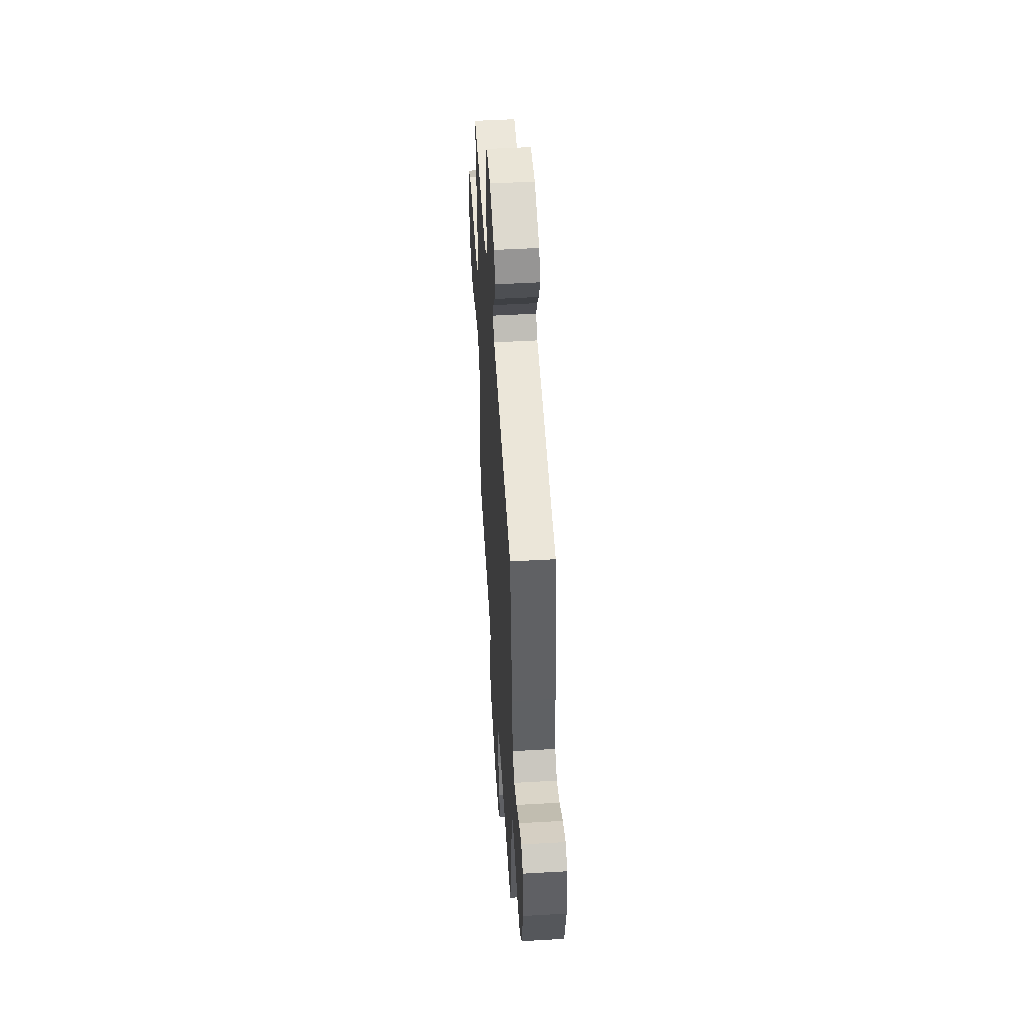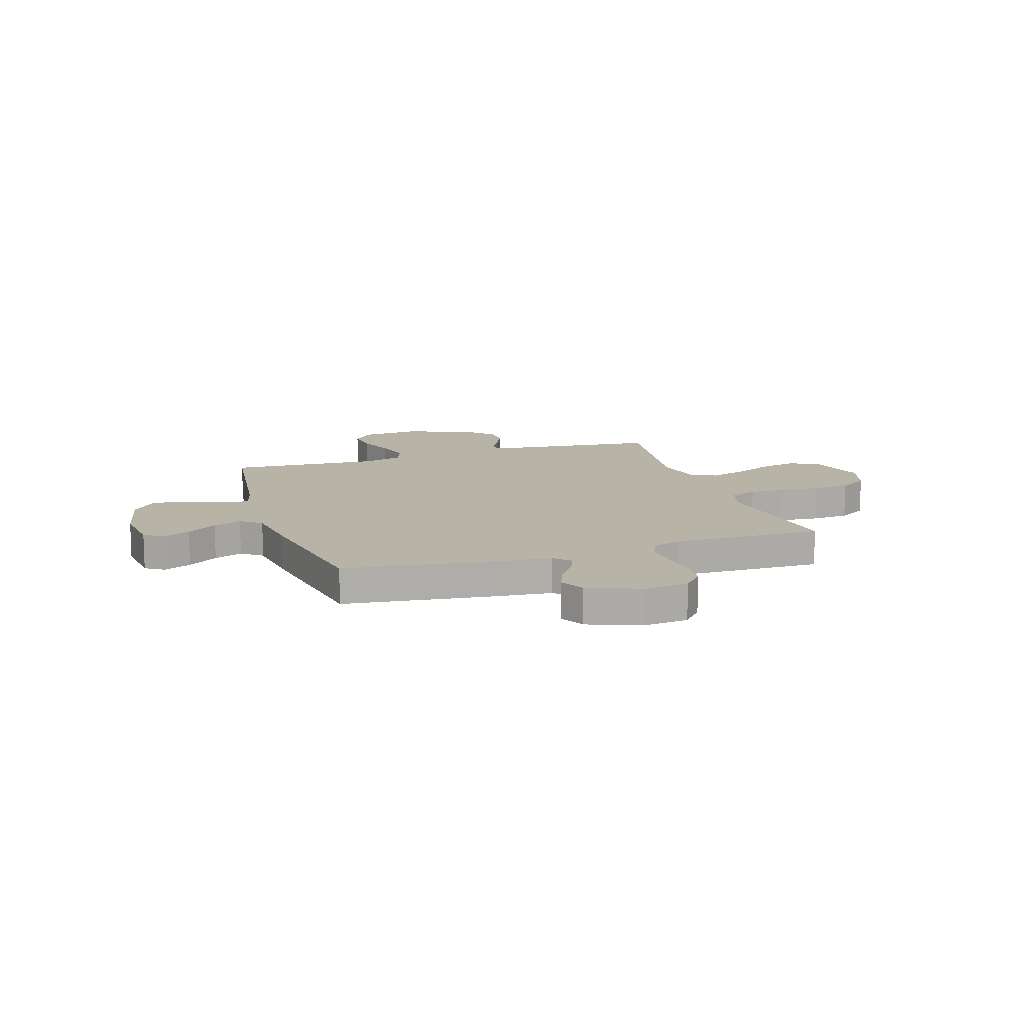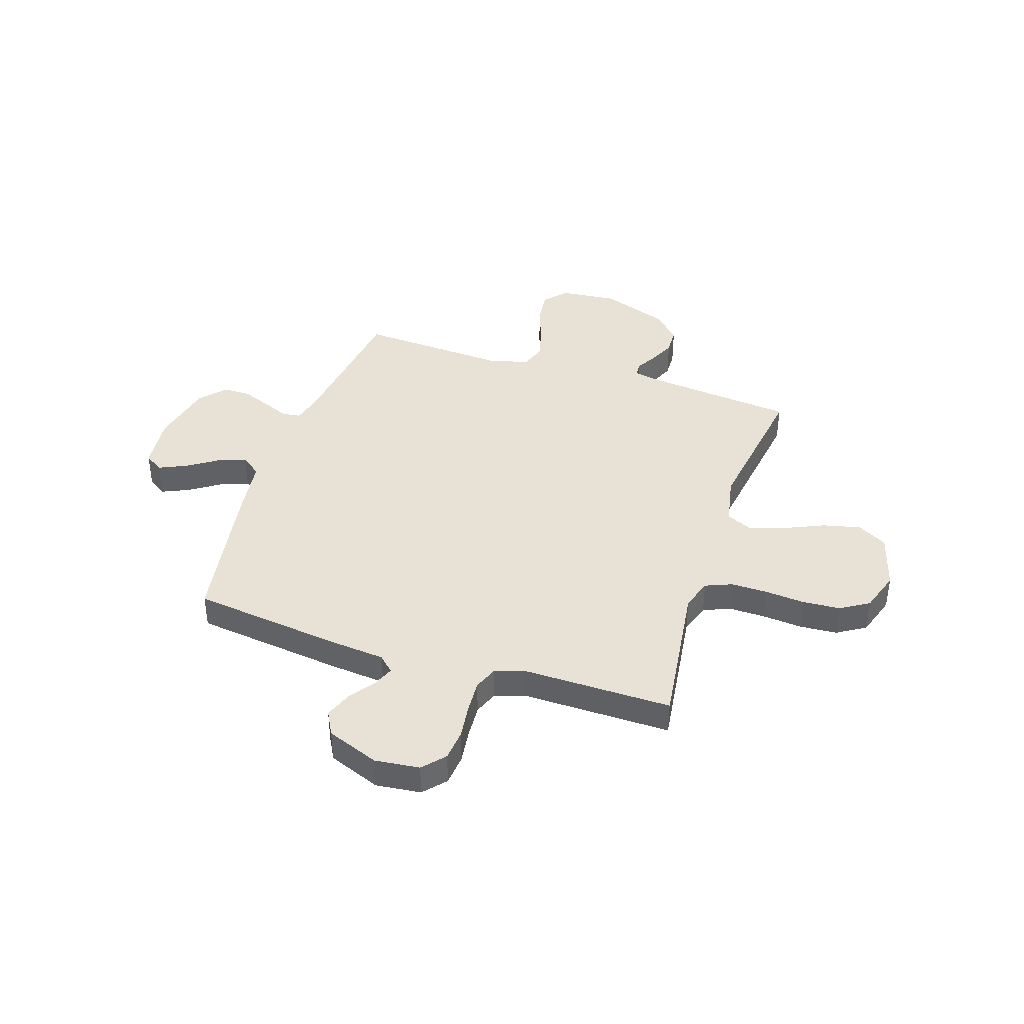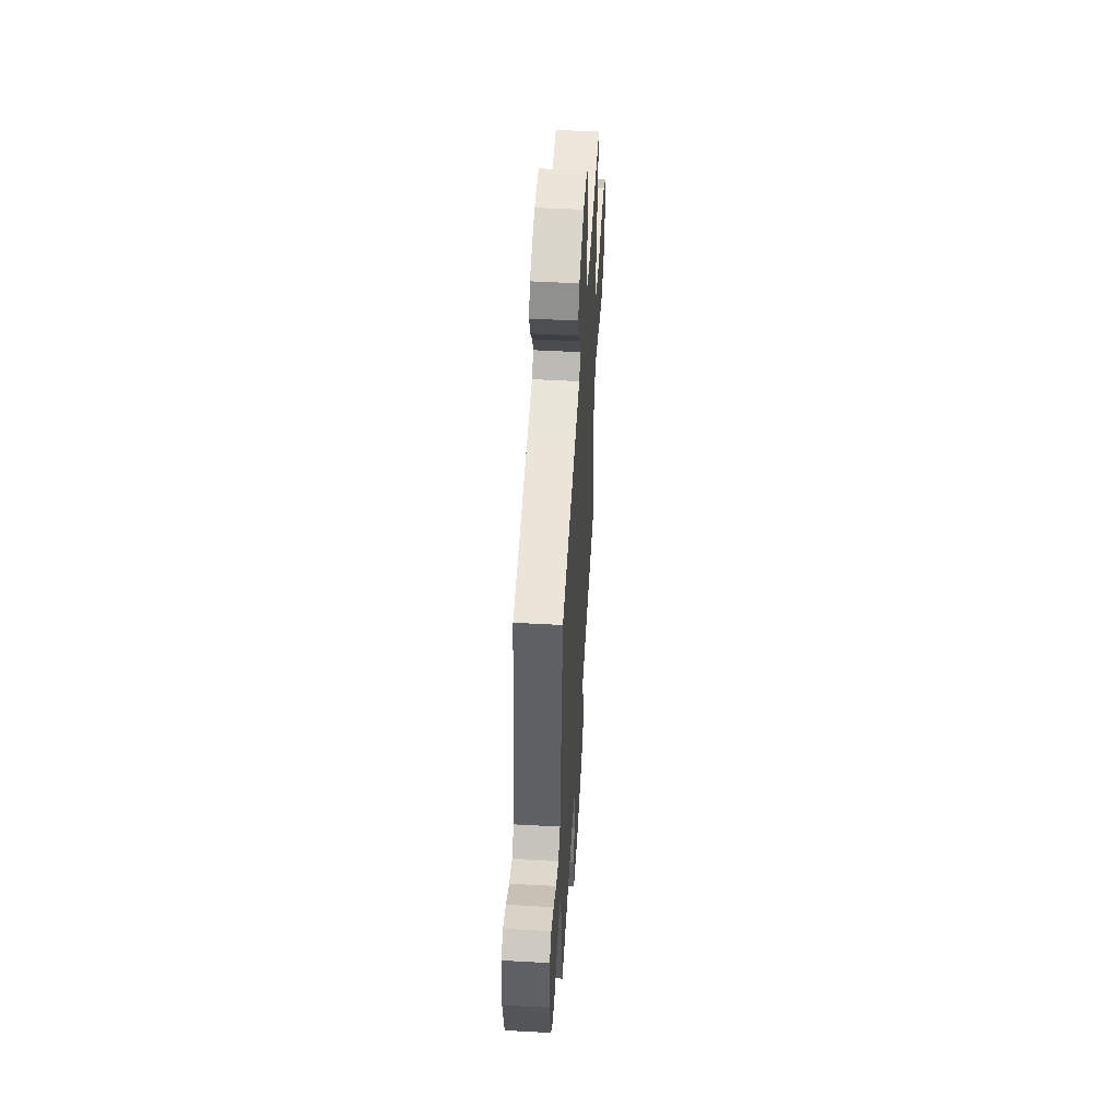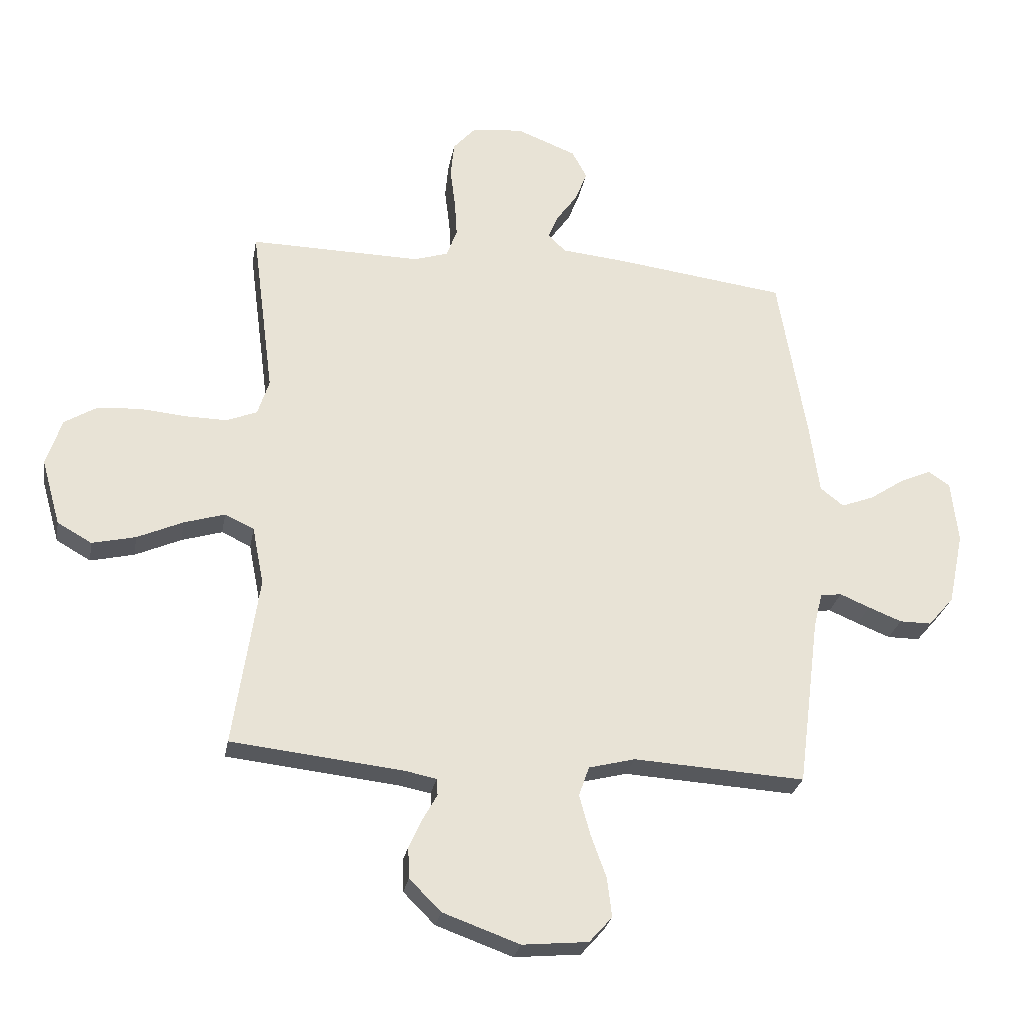
<metadata>
{"format":"obj","ext":"obj","renderer":"f3d","projection":"perspective","resolution":1024,"background":"white","views":[{"elev":50.7,"azim":-93.6,"up":"+Z"},{"elev":12.9,"azim":-17.9,"up":"+Y"},{"elev":40.2,"azim":18.1,"up":"+Y"},{"elev":52.0,"azim":-86.6,"up":"+Z"},{"elev":-27.3,"azim":169.8,"up":"+Z"}]}
</metadata>
<code>
v -0.5 0.07 -0.5
v -0.539 0.07 -0.2
v -0.554 0.07 -0.14
v -0.591 0.07 -0.135
v -0.643 0.07 -0.157
v -0.701 0.07 -0.18
v -0.757 0.07 -0.18
v -0.802 0.07 -0.128
v -0.829 0.07 0
v -0.817 0.07 0.11
v -0.779 0.07 0.135
v -0.724 0.07 0.11
v -0.664 0.07 0.07
v -0.607 0.07 0.048
v -0.566 0.07 0.08
v -0.55 0.07 0.2
v -0.5 0.07 0.5
v -0.2 0.07 0.538
v -0.087 0.07 0.549
v -0.056 0.07 0.579
v -0.074 0.07 0.622
v -0.11 0.07 0.673
v -0.131 0.07 0.727
v -0.105 0.07 0.776
v 0 0.07 0.817
v 0.09 0.07 0.807
v 0.129 0.07 0.763
v 0.135 0.07 0.7
v 0.126 0.07 0.629
v 0.122 0.07 0.564
v 0.141 0.07 0.515
v 0.2 0.07 0.496
v 0.5 0.07 0.5
v 0.461 0.07 0.2
v 0.481 0.07 0.137
v 0.535 0.07 0.115
v 0.608 0.07 0.116
v 0.688 0.07 0.123
v 0.763 0.07 0.118
v 0.82 0.07 0.083
v 0.847 0.07 0
v 0.814 0.07 -0.116
v 0.754 0.07 -0.15
v 0.678 0.07 -0.132
v 0.598 0.07 -0.096
v 0.527 0.07 -0.074
v 0.476 0.07 -0.098
v 0.456 0.07 -0.2
v 0.5 0.07 -0.5
v 0.2 0.07 -0.532
v 0.145 0.07 -0.543
v 0.143 0.07 -0.572
v 0.167 0.07 -0.615
v 0.191 0.07 -0.667
v 0.189 0.07 -0.722
v 0.134 0.07 -0.777
v 0 0.07 -0.825
v -0.115 0.07 -0.814
v -0.155 0.07 -0.769
v -0.147 0.07 -0.701
v -0.12 0.07 -0.626
v -0.101 0.07 -0.556
v -0.119 0.07 -0.504
v -0.2 0.07 -0.483
v -0.5 0 -0.5
v -0.539 0 -0.2
v -0.554 0 -0.14
v -0.591 0 -0.135
v -0.643 0 -0.157
v -0.701 0 -0.18
v -0.757 0 -0.18
v -0.802 0 -0.128
v -0.829 0 0
v -0.817 0 0.11
v -0.779 0 0.135
v -0.724 0 0.11
v -0.664 0 0.07
v -0.607 0 0.048
v -0.566 0 0.08
v -0.55 0 0.2
v -0.5 0 0.5
v -0.2 0 0.538
v -0.087 0 0.549
v -0.056 0 0.579
v -0.074 0 0.622
v -0.11 0 0.673
v -0.131 0 0.727
v -0.105 0 0.776
v 0 0 0.817
v 0.09 0 0.807
v 0.129 0 0.763
v 0.135 0 0.7
v 0.126 0 0.629
v 0.122 0 0.564
v 0.141 0 0.515
v 0.2 0 0.496
v 0.5 0 0.5
v 0.461 0 0.2
v 0.481 0 0.137
v 0.535 0 0.115
v 0.608 0 0.116
v 0.688 0 0.123
v 0.763 0 0.118
v 0.82 0 0.083
v 0.847 0 0
v 0.814 0 -0.116
v 0.754 0 -0.15
v 0.678 0 -0.132
v 0.598 0 -0.096
v 0.527 0 -0.074
v 0.476 0 -0.098
v 0.456 0 -0.2
v 0.5 0 -0.5
v 0.2 0 -0.532
v 0.145 0 -0.543
v 0.143 0 -0.572
v 0.167 0 -0.615
v 0.191 0 -0.667
v 0.189 0 -0.722
v 0.134 0 -0.777
v 0 0 -0.825
v -0.115 0 -0.814
v -0.155 0 -0.769
v -0.147 0 -0.701
v -0.12 0 -0.626
v -0.101 0 -0.556
v -0.119 0 -0.504
v -0.2 0 -0.483
f 58 59 60 61
f 58 61 62
f 57 58 62
f 56 57 62 63
f 52 53 54 55
f 52 55 56 63
f 48 49 50
f 47 48 50 51
f 42 43 44 45
f 42 45 46
f 41 42 46
f 40 41 46
f 37 38 39 40
f 36 37 40 46
f 35 36 46 47
f 32 33 34
f 31 32 34 35
f 26 27 28 29
f 26 29 30
f 25 26 30
f 24 25 30 31
f 21 22 23 24
f 20 21 24 31
f 16 17 18 19
f 15 16 19
f 15 19 20 31
f 10 11 12 13
f 10 13 14
f 9 10 14
f 8 9 14
f 4 5 6 7
f 4 7 8 14
f 64 1 2
f 63 64 2 3
f 51 52 63 3
f 35 47 51 3
f 14 15 31 35
f 3 4 14 35
f 125 124 123 122
f 126 125 122
f 126 122 121
f 127 126 121 120
f 119 118 117 116
f 127 120 119 116
f 114 113 112
f 115 114 112 111
f 109 108 107 106
f 110 109 106
f 110 106 105
f 110 105 104
f 104 103 102 101
f 110 104 101 100
f 111 110 100 99
f 98 97 96
f 99 98 96 95
f 93 92 91 90
f 94 93 90
f 94 90 89
f 95 94 89 88
f 88 87 86 85
f 95 88 85 84
f 83 82 81 80
f 83 80 79
f 95 84 83 79
f 77 76 75 74
f 78 77 74
f 78 74 73
f 78 73 72
f 71 70 69 68
f 78 72 71 68
f 66 65 128
f 67 66 128 127
f 67 127 116 115
f 67 115 111 99
f 99 95 79 78
f 99 78 68 67
f 1 65 66 2
f 2 66 67 3
f 3 67 68 4
f 4 68 69 5
f 5 69 70 6
f 6 70 71 7
f 7 71 72 8
f 8 72 73 9
f 9 73 74 10
f 10 74 75 11
f 11 75 76 12
f 12 76 77 13
f 13 77 78 14
f 14 78 79 15
f 15 79 80 16
f 16 80 81 17
f 17 81 82 18
f 18 82 83 19
f 19 83 84 20
f 20 84 85 21
f 21 85 86 22
f 22 86 87 23
f 23 87 88 24
f 24 88 89 25
f 25 89 90 26
f 26 90 91 27
f 27 91 92 28
f 28 92 93 29
f 29 93 94 30
f 30 94 95 31
f 31 95 96 32
f 32 96 97 33
f 33 97 98 34
f 34 98 99 35
f 35 99 100 36
f 36 100 101 37
f 37 101 102 38
f 38 102 103 39
f 39 103 104 40
f 40 104 105 41
f 41 105 106 42
f 42 106 107 43
f 43 107 108 44
f 44 108 109 45
f 45 109 110 46
f 46 110 111 47
f 47 111 112 48
f 48 112 113 49
f 49 113 114 50
f 50 114 115 51
f 51 115 116 52
f 52 116 117 53
f 53 117 118 54
f 54 118 119 55
f 55 119 120 56
f 56 120 121 57
f 57 121 122 58
f 58 122 123 59
f 59 123 124 60
f 60 124 125 61
f 61 125 126 62
f 62 126 127 63
f 63 127 128 64
f 64 128 65 1

</code>
